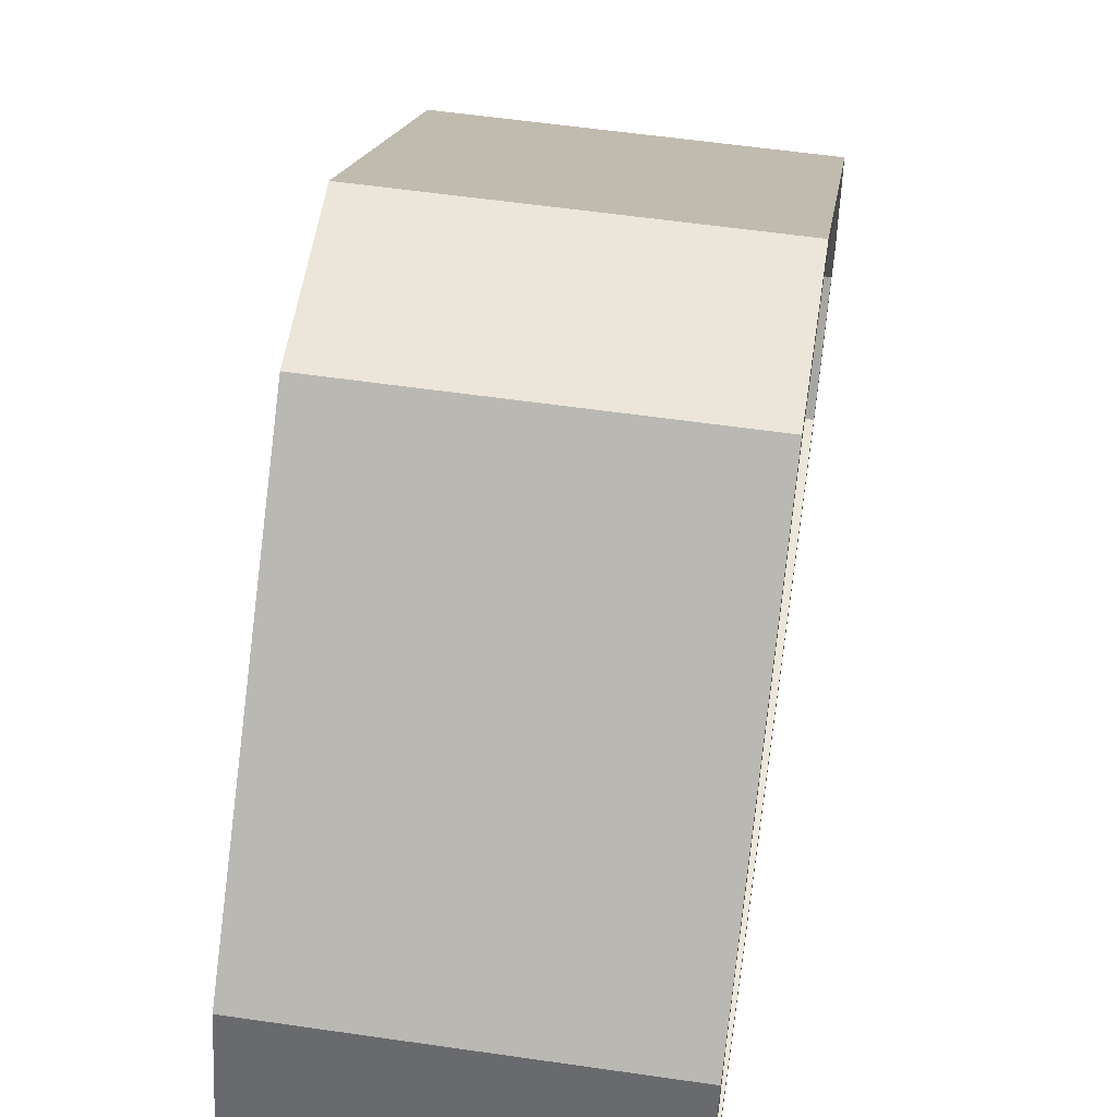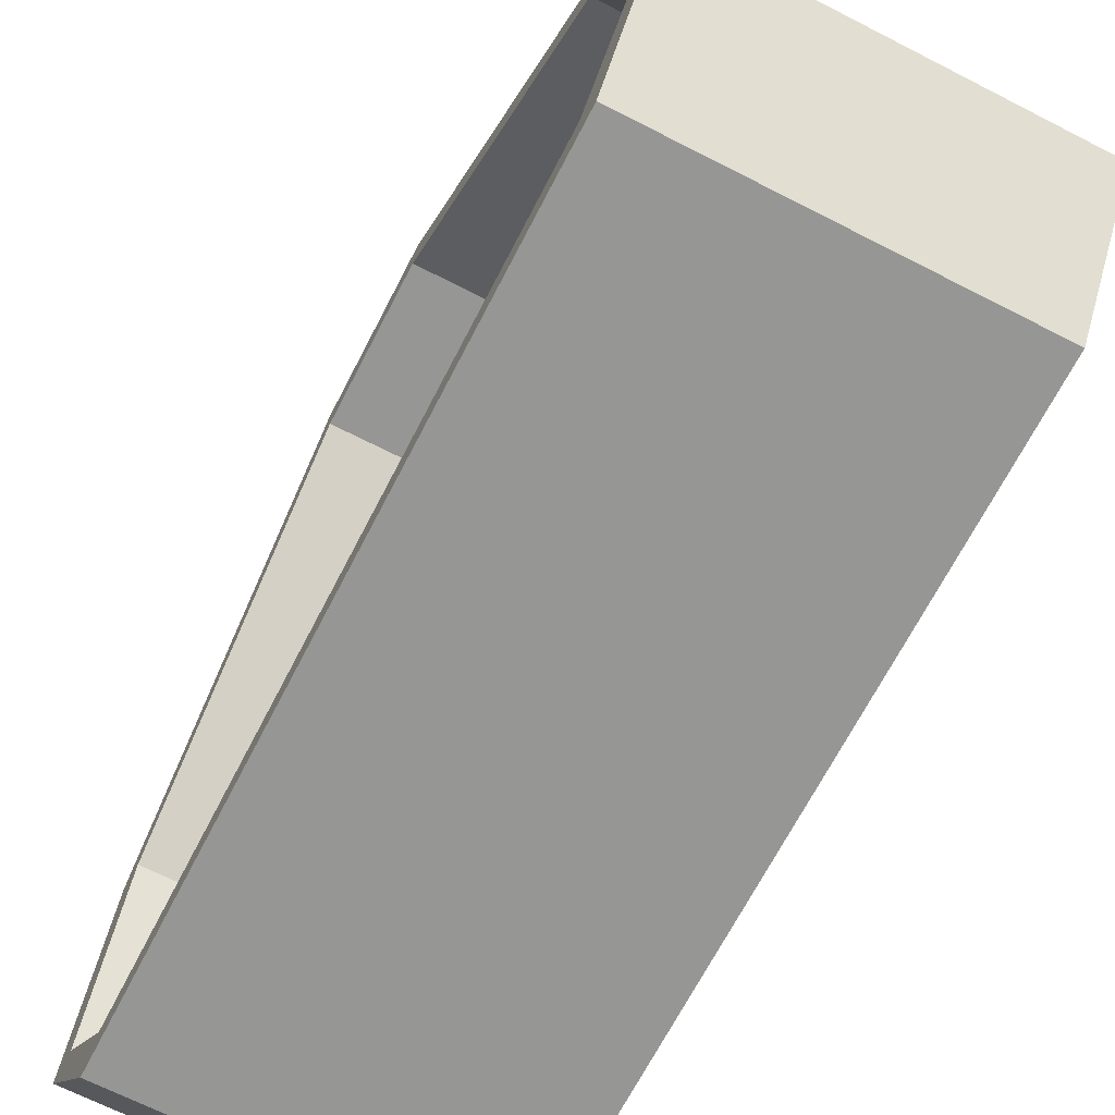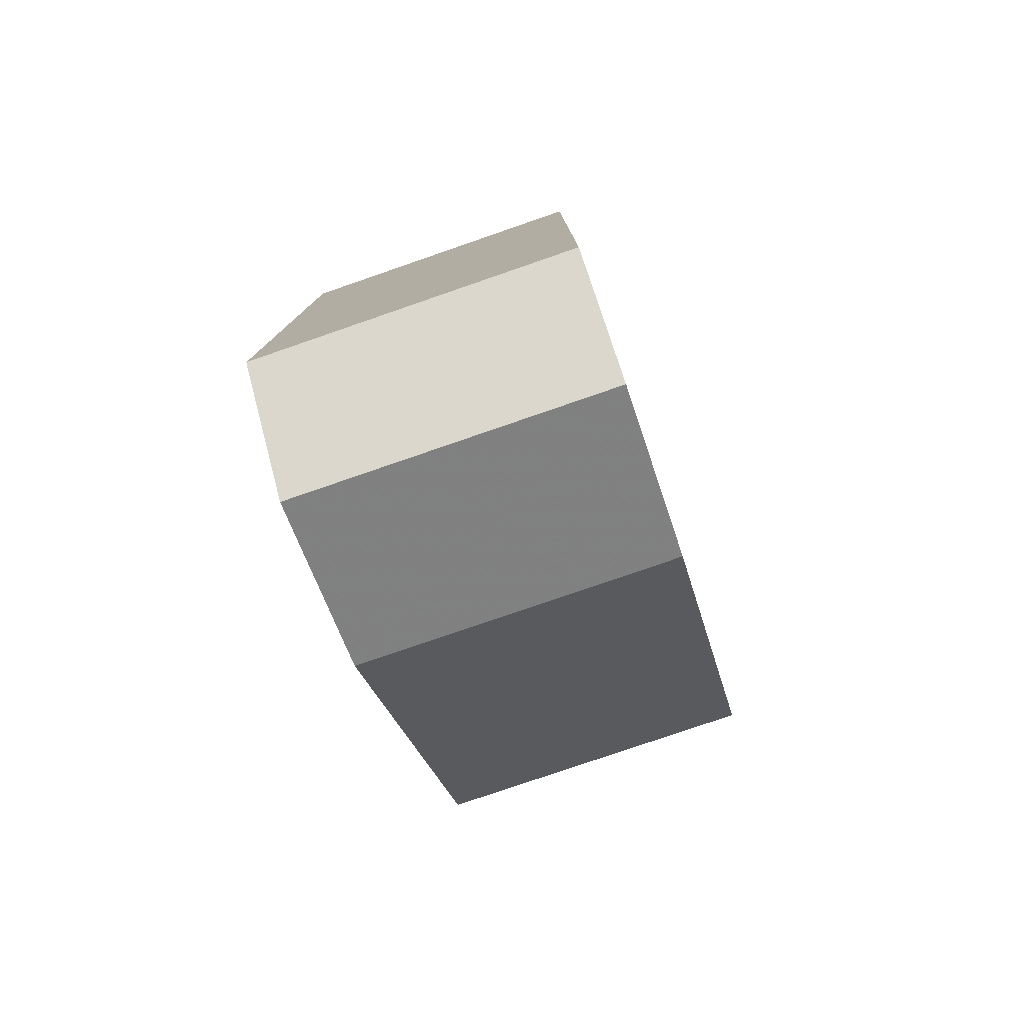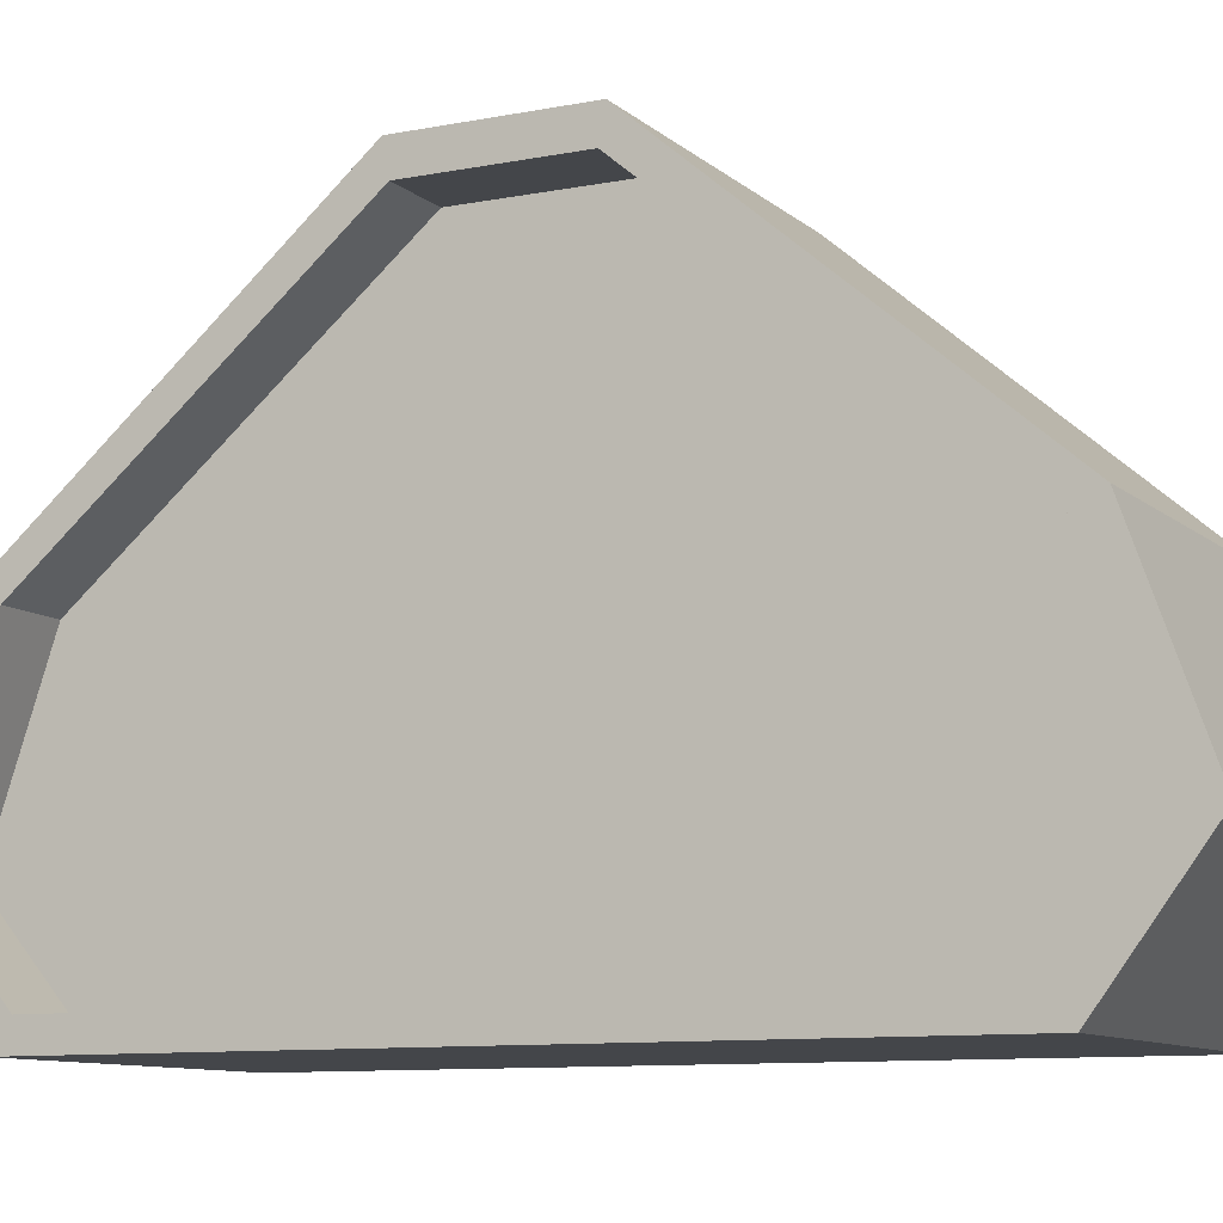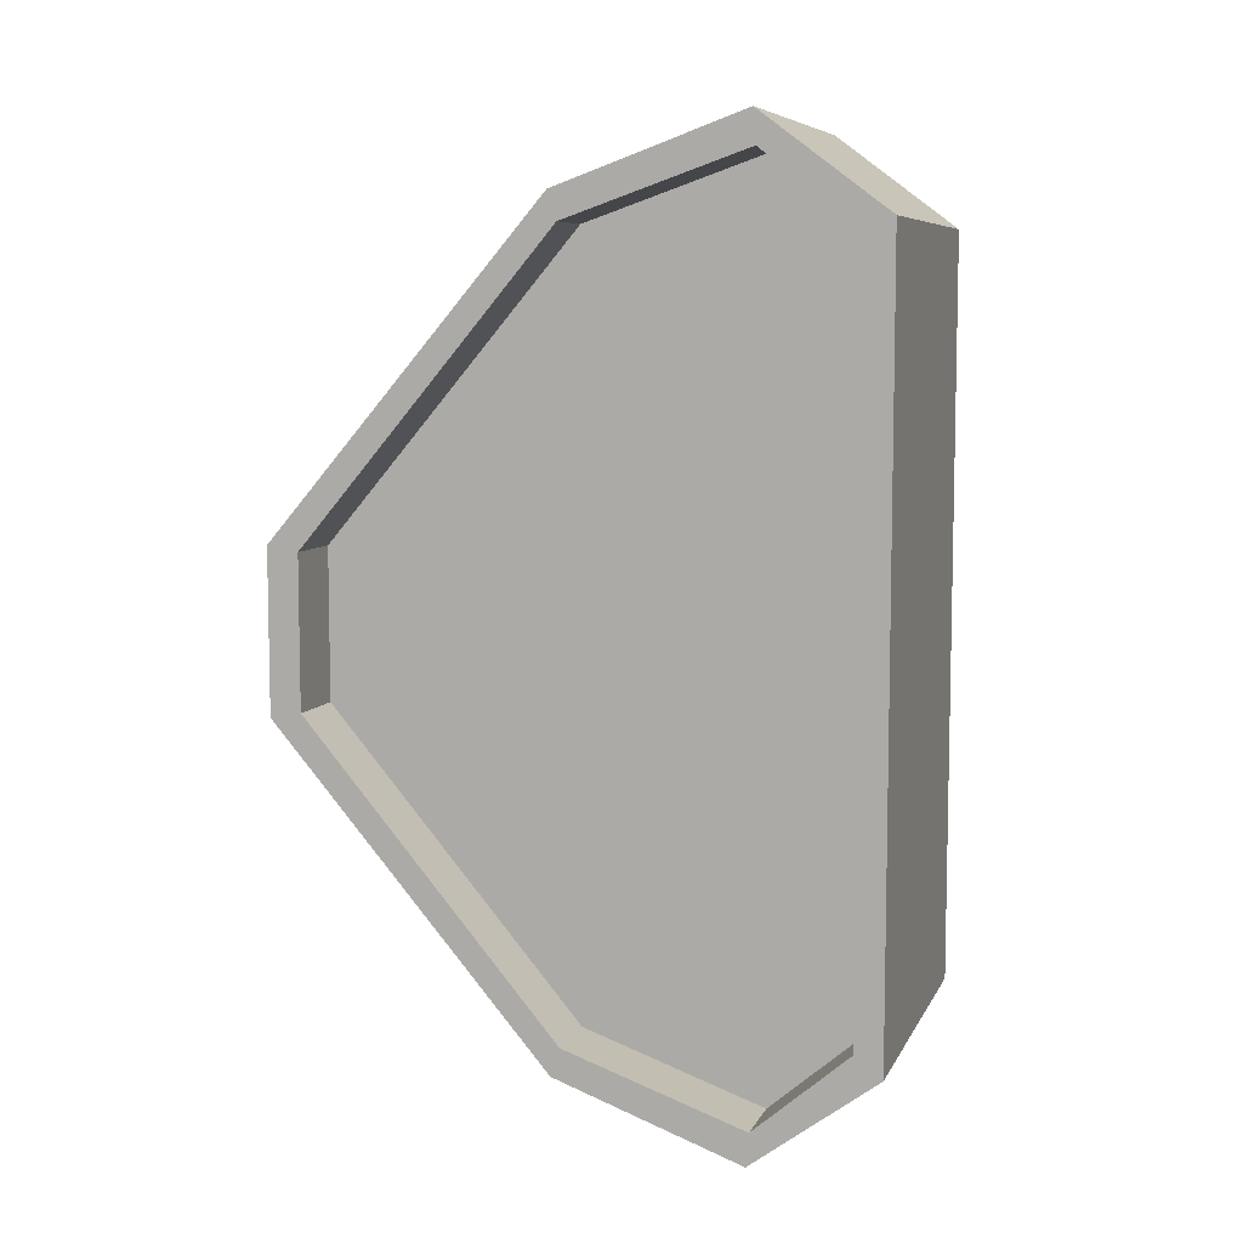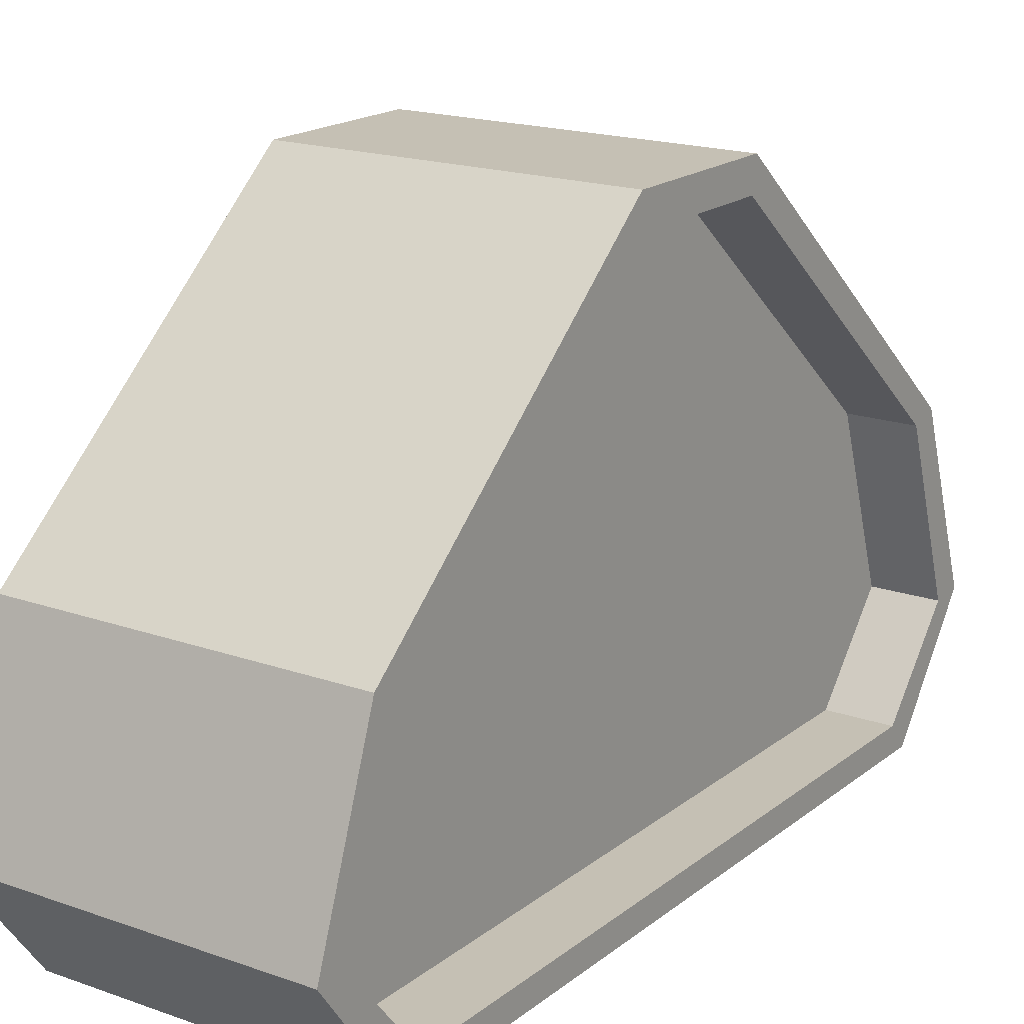
<metadata>
{"format":"obj","ext":"obj","renderer":"f3d","projection":"perspective","resolution":1024,"background":"white","views":[{"elev":55.7,"azim":8.7,"up":"+Y"},{"elev":-67.7,"azim":-27.2,"up":"+Y"},{"elev":-78.5,"azim":19.0,"up":"+Z"},{"elev":-9.8,"azim":-63.1,"up":"+Y"},{"elev":7.5,"azim":-72.9,"up":"+Z"},{"elev":18.2,"azim":-145.6,"up":"+Y"}]}
</metadata>
<code>
g TankTrackSmall
v 0.2002 0.06981 -0.408
v 0.2002 0.3496 -0.08201
v -0.1396 0.3496 -0.08201
v -0.1396 0.06981 -0.408
v 0.2002 0.3496 -0.08201
v 0.2002 0.3496 0.08289
v -0.1396 0.3496 0.08289
v -0.1396 0.3496 -0.08201
v 0.2002 -0.2446 -0.381
v -0.1396 -0.2446 -0.381
v -0.1396 -0.2446 0.3819
v 0.2002 -0.2446 0.3819
v 0.2002 0.3496 0.08289
v 0.2002 0.06981 0.4089
v -0.1396 0.06981 0.4089
v -0.1396 0.3496 0.08289
v 0.2002 -0.1184 -0.4752
v -0.1396 -0.1184 -0.4752
v -0.1396 -0.2446 -0.381
v 0.2002 -0.2446 -0.381
v 0.2002 -0.1184 0.4761
v 0.2002 -0.2446 0.3819
v -0.1396 -0.2446 0.3819
v -0.1396 -0.1184 0.4761
v 0.2002 0.06981 0.4089
v 0.2002 -0.1184 0.4761
v -0.1396 -0.1184 0.4761
v -0.1396 0.06981 0.4089
v 0.2002 -0.1184 -0.4752
v 0.2002 0.06981 -0.408
v -0.1396 0.06981 -0.408
v -0.1396 -0.1184 -0.4752
v -0.07145 0.06064 0.3804
v -0.07145 0.06064 -0.3795
v -0.07145 0.3179 -0.07625
v -0.07145 0.3179 0.07713
v -0.07145 -0.1214 -0.442
v -0.07145 -0.1214 0.4429
v -0.07145 -0.2171 -0.3596
v -0.07145 -0.2171 0.3605
v 0.1832 0.06064 -0.3795
v 0.1832 0.06064 0.3804
v 0.1832 0.3179 0.07713
v 0.1832 0.3179 -0.07625
v 0.1832 -0.1214 -0.442
v 0.1832 -0.1214 0.4429
v 0.1832 -0.2171 -0.3596
v 0.1832 -0.2171 0.3605
v 0.1832 0.06064 0.3804
v 0.2002 0.06064 0.3804
v 0.2002 0.3179 0.07713
v 0.1832 0.3179 0.07713
v 0.1832 0.3179 -0.07625
v 0.2002 0.3179 -0.07625
v 0.2002 0.06064 -0.3795
v 0.1832 0.06064 -0.3795
v 0.1832 0.06064 -0.3795
v 0.2002 0.06064 -0.3795
v 0.2002 -0.1214 -0.442
v 0.1832 -0.1214 -0.442
v -0.07145 0.06064 -0.3795
v -0.1396 0.06064 -0.3795
v -0.1396 0.3179 -0.07625
v -0.07145 0.3179 -0.07625
v 0.1832 -0.1214 0.4429
v 0.2002 -0.1214 0.4429
v 0.2002 0.06064 0.3804
v 0.1832 0.06064 0.3804
v 0.1832 0.3179 0.07713
v 0.2002 0.3179 0.07713
v 0.2002 0.3179 -0.07625
v 0.1832 0.3179 -0.07625
v 0.1832 -0.2171 -0.3596
v 0.2002 -0.2171 -0.3596
v 0.2002 -0.2171 0.3605
v 0.1832 -0.2171 0.3605
v 0.2002 -0.2446 -0.381
v 0.2002 -0.2171 -0.3596
v 0.2002 -0.1214 -0.442
v 0.2002 -0.1184 -0.4752
v 0.2002 0.06064 -0.3795
v 0.2002 0.06981 -0.408
v 0.2002 0.3179 -0.07625
v 0.2002 0.3496 -0.08201
v 0.2002 0.3179 0.07713
v 0.2002 0.3496 0.08289
v 0.2002 0.06064 0.3804
v 0.2002 0.06981 0.4089
v 0.2002 -0.2446 0.3819
v 0.2002 -0.2171 0.3605
v 0.2002 -0.1184 0.4761
v 0.2002 -0.1214 0.4429
v -0.1396 0.3496 -0.08201
v -0.1396 0.3179 -0.07625
v -0.1396 0.06064 -0.3795
v -0.1396 0.06981 -0.408
v -0.1396 -0.1214 -0.442
v -0.1396 -0.1184 -0.4752
v -0.1396 -0.2171 -0.3596
v -0.1396 -0.2446 -0.381
v -0.1396 -0.2171 0.3605
v -0.1396 -0.2446 0.3819
v -0.1396 0.3496 0.08289
v -0.1396 0.3179 0.07713
v -0.1396 0.06981 0.4089
v -0.1396 0.06064 0.3804
v -0.1396 -0.1184 0.4761
v -0.1396 -0.1214 0.4429
v 0.1832 -0.1214 -0.442
v 0.2002 -0.1214 -0.442
v 0.2002 -0.2171 -0.3596
v 0.1832 -0.2171 -0.3596
v -0.07145 -0.2171 -0.3596
v -0.1396 -0.2171 -0.3596
v -0.1396 -0.1214 -0.442
v -0.07145 -0.1214 -0.442
v -0.07145 -0.1214 0.4429
v -0.1396 -0.1214 0.4429
v -0.1396 -0.2171 0.3605
v -0.07145 -0.2171 0.3605
v 0.1832 -0.2171 0.3605
v 0.2002 -0.2171 0.3605
v 0.2002 -0.1214 0.4429
v 0.1832 -0.1214 0.4429
v -0.07145 -0.2171 0.3605
v -0.1396 -0.2171 0.3605
v -0.1396 -0.2171 -0.3596
v -0.07145 -0.2171 -0.3596
v -0.07145 0.06064 0.3804
v -0.1396 0.06064 0.3804
v -0.1396 -0.1214 0.4429
v -0.07145 -0.1214 0.4429
v -0.07145 0.3179 0.07713
v -0.1396 0.3179 0.07713
v -0.1396 0.06064 0.3804
v -0.07145 0.06064 0.3804
v -0.07145 -0.1214 -0.442
v -0.1396 -0.1214 -0.442
v -0.1396 0.06064 -0.3795
v -0.07145 0.06064 -0.3795
v -0.07145 0.3179 -0.07625
v -0.1396 0.3179 -0.07625
v -0.1396 0.3179 0.07713
v -0.07145 0.3179 0.07713
g TankTrackSmall_0
f 3 2 1
f 4 3 1
f 7 6 5
f 8 7 5
f 11 10 9
f 12 11 9
f 15 14 13
f 16 15 13
f 19 18 17
f 20 19 17
f 23 22 21
f 24 23 21
f 27 26 25
f 28 27 25
f 31 30 29
f 32 31 29
g TankTrackSmall_1
f 35 34 33
f 36 35 33
f 33 34 37
f 38 33 37
f 38 37 39
f 39 40 38
f 43 42 41
f 44 43 41
f 45 41 42
f 45 42 46
f 47 45 46
f 46 48 47
f 51 50 49
f 52 51 49
f 55 54 53
f 56 55 53
f 59 58 57
f 60 59 57
f 63 62 61
f 64 63 61
f 67 66 65
f 68 67 65
f 71 70 69
f 72 71 69
f 75 74 73
f 76 75 73
f 79 78 77
f 80 79 77
f 81 79 80
f 82 81 80
f 83 81 82
f 84 83 82
f 85 83 84
f 86 85 84
f 87 85 86
f 88 87 86
f 77 78 89
f 78 90 89
f 89 90 91
f 90 92 91
f 92 87 88
f 91 92 88
f 95 94 93
f 96 95 93
f 97 95 96
f 98 97 96
f 99 97 98
f 100 99 98
f 101 99 100
f 102 101 100
f 93 94 103
f 94 104 103
f 103 104 105
f 104 106 105
f 105 106 107
f 106 108 107
f 108 101 102
f 107 108 102
f 111 110 109
f 112 111 109
f 115 114 113
f 116 115 113
f 119 118 117
f 120 119 117
f 123 122 121
f 124 123 121
f 127 126 125
f 128 127 125
f 131 130 129
f 132 131 129
f 135 134 133
f 136 135 133
f 139 138 137
f 140 139 137
f 143 142 141
f 144 143 141

</code>
